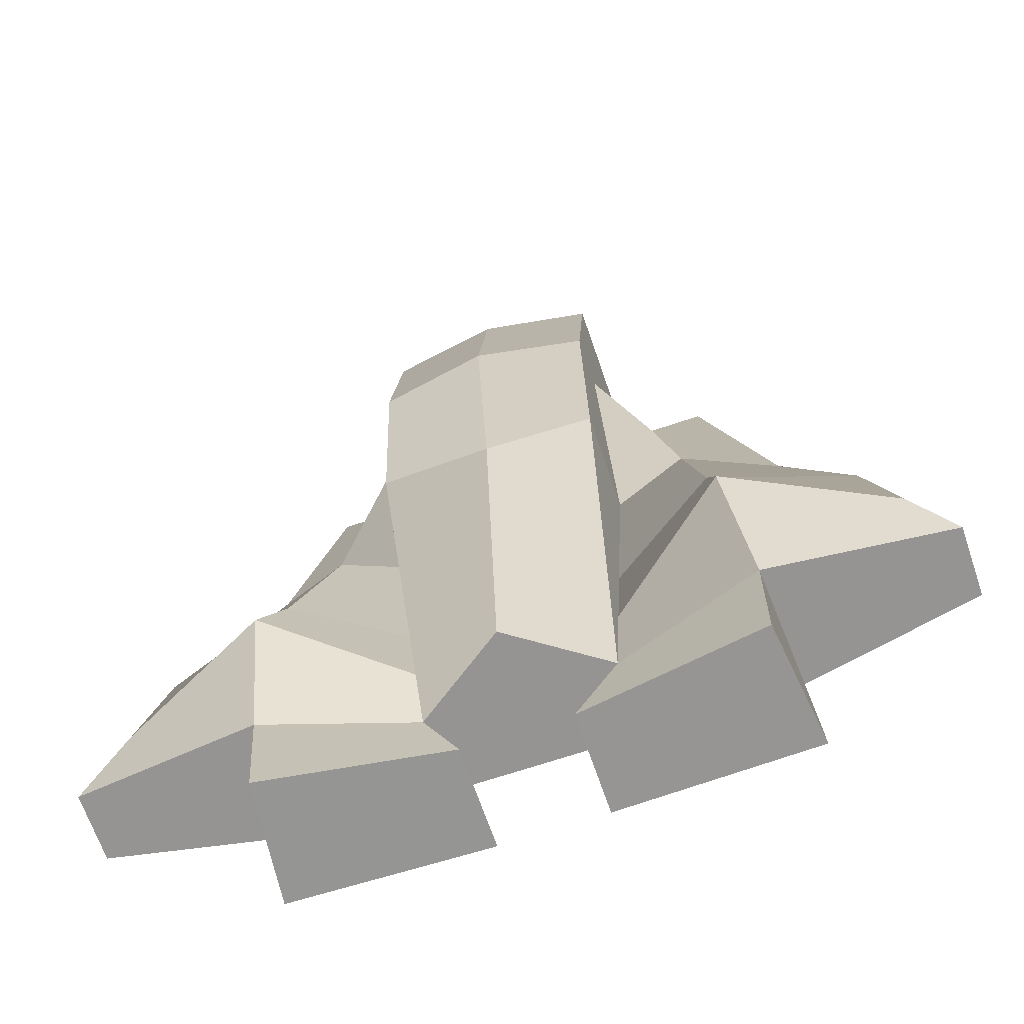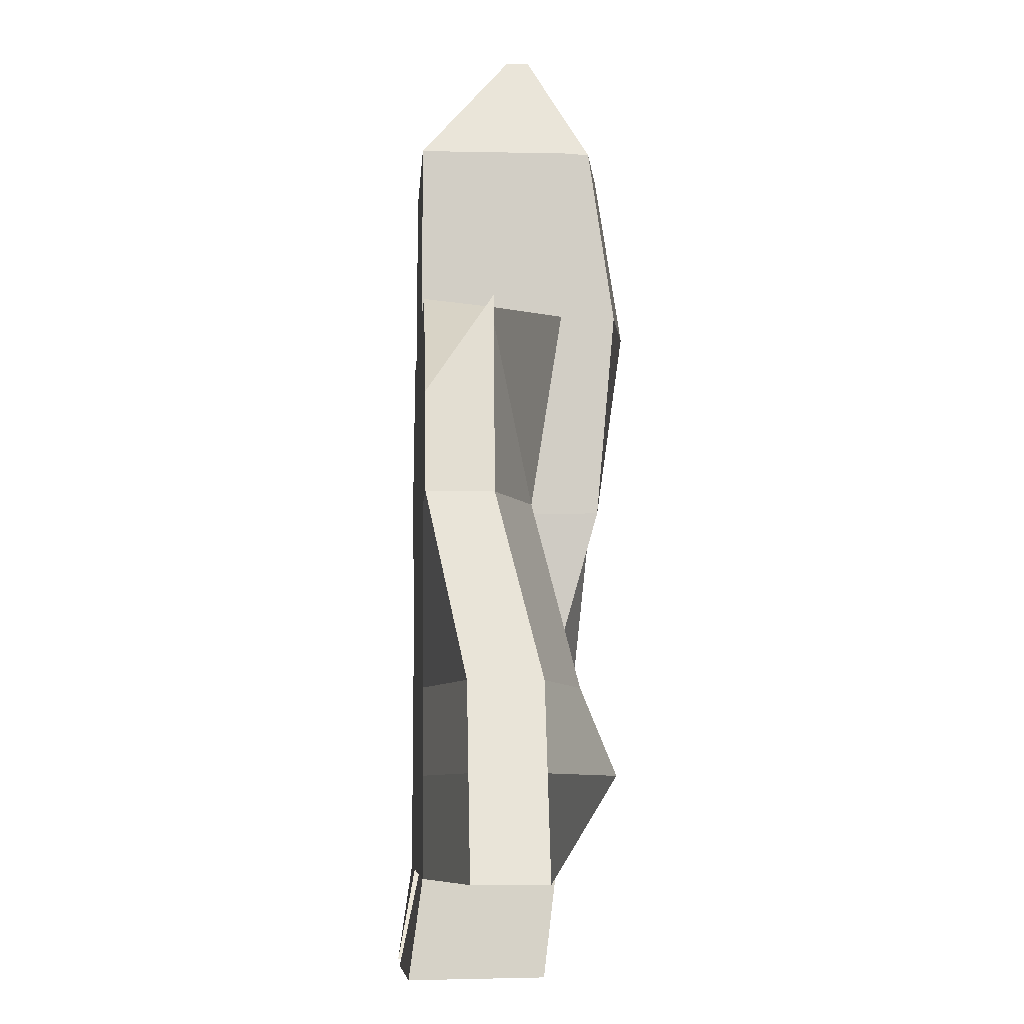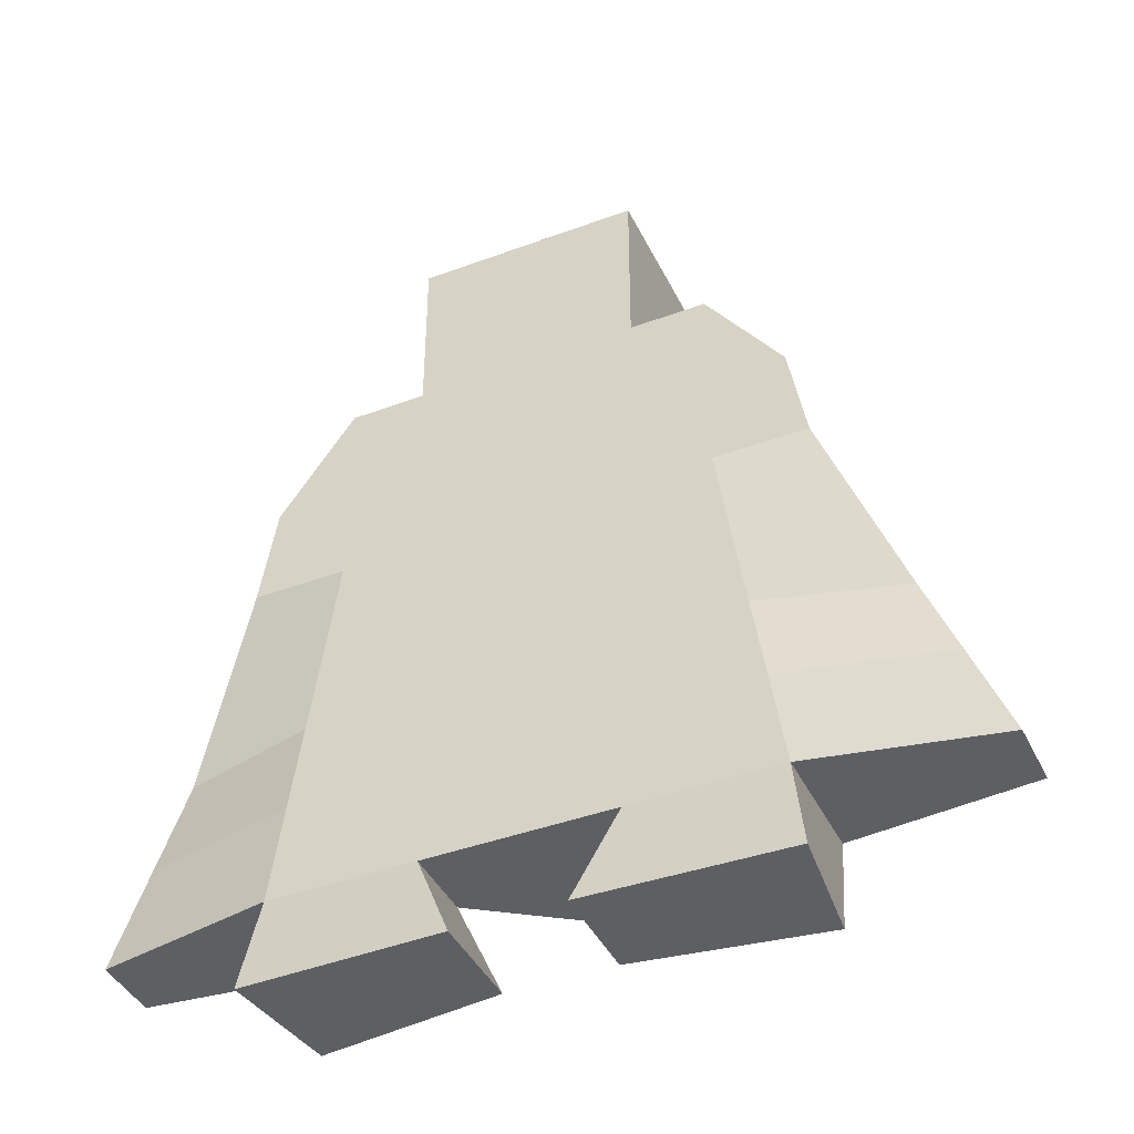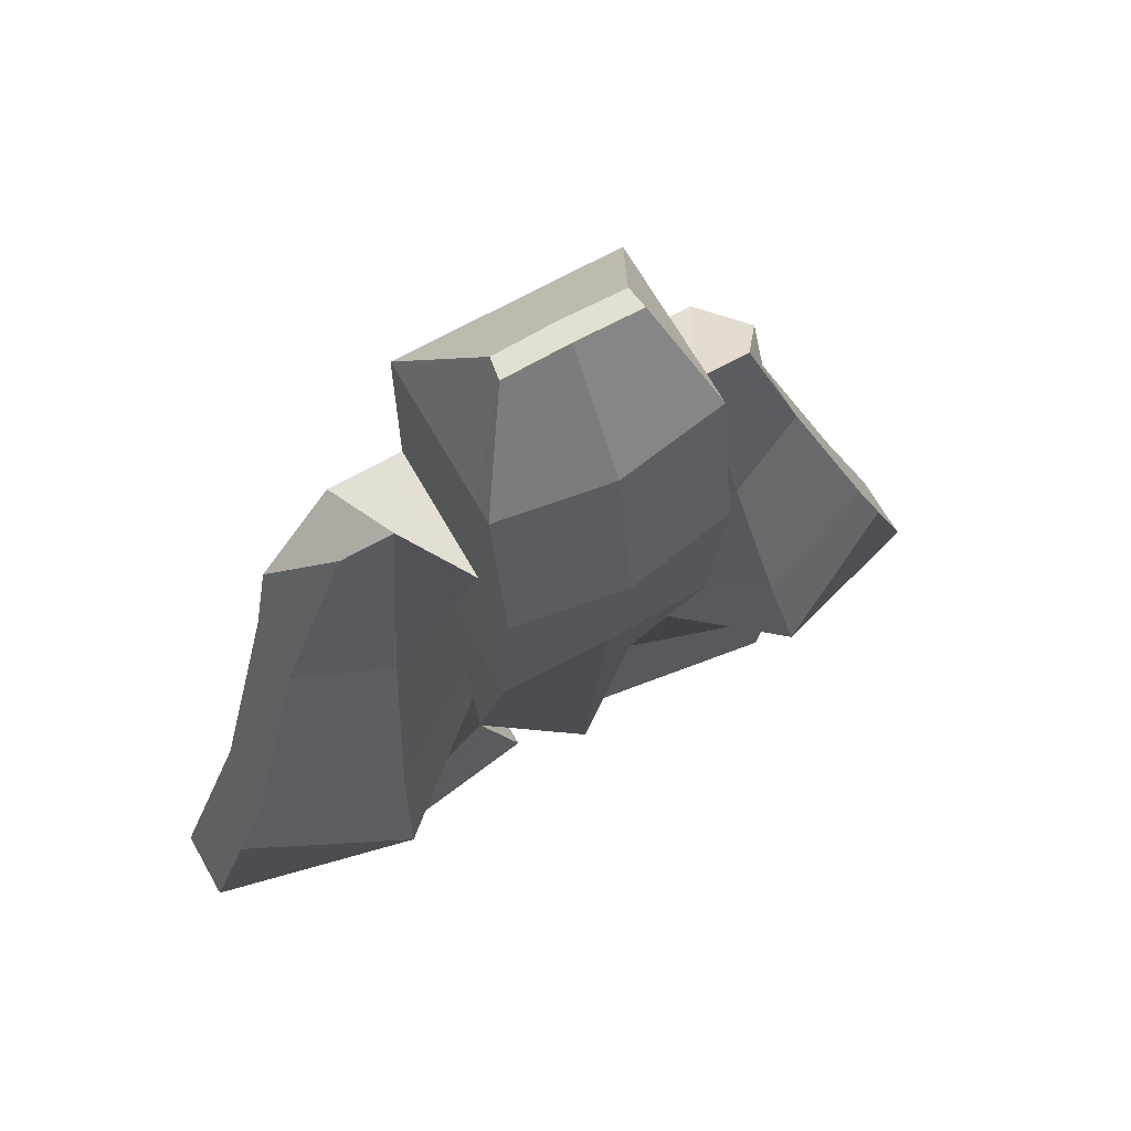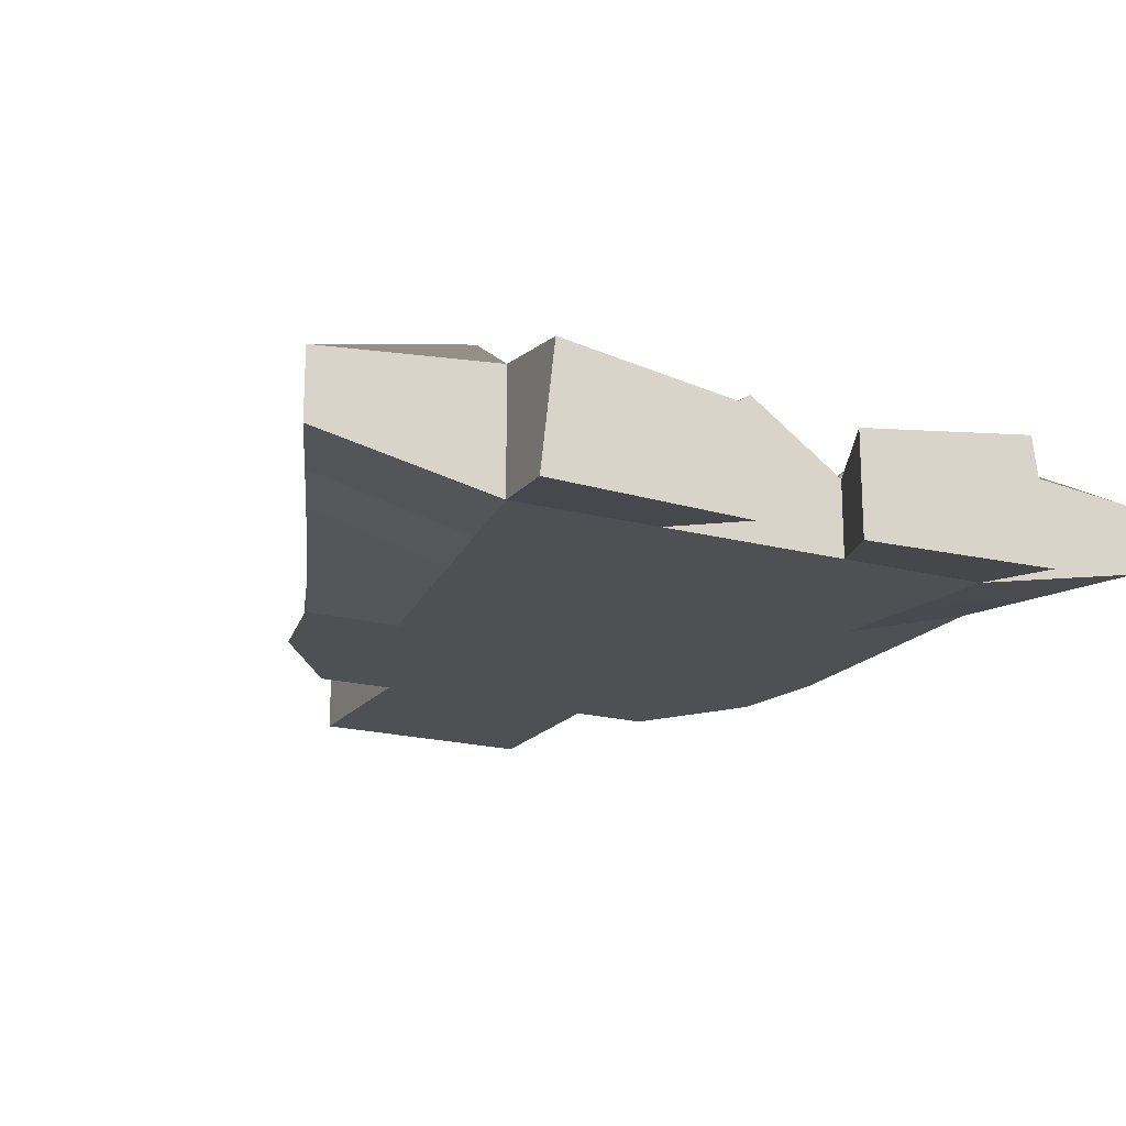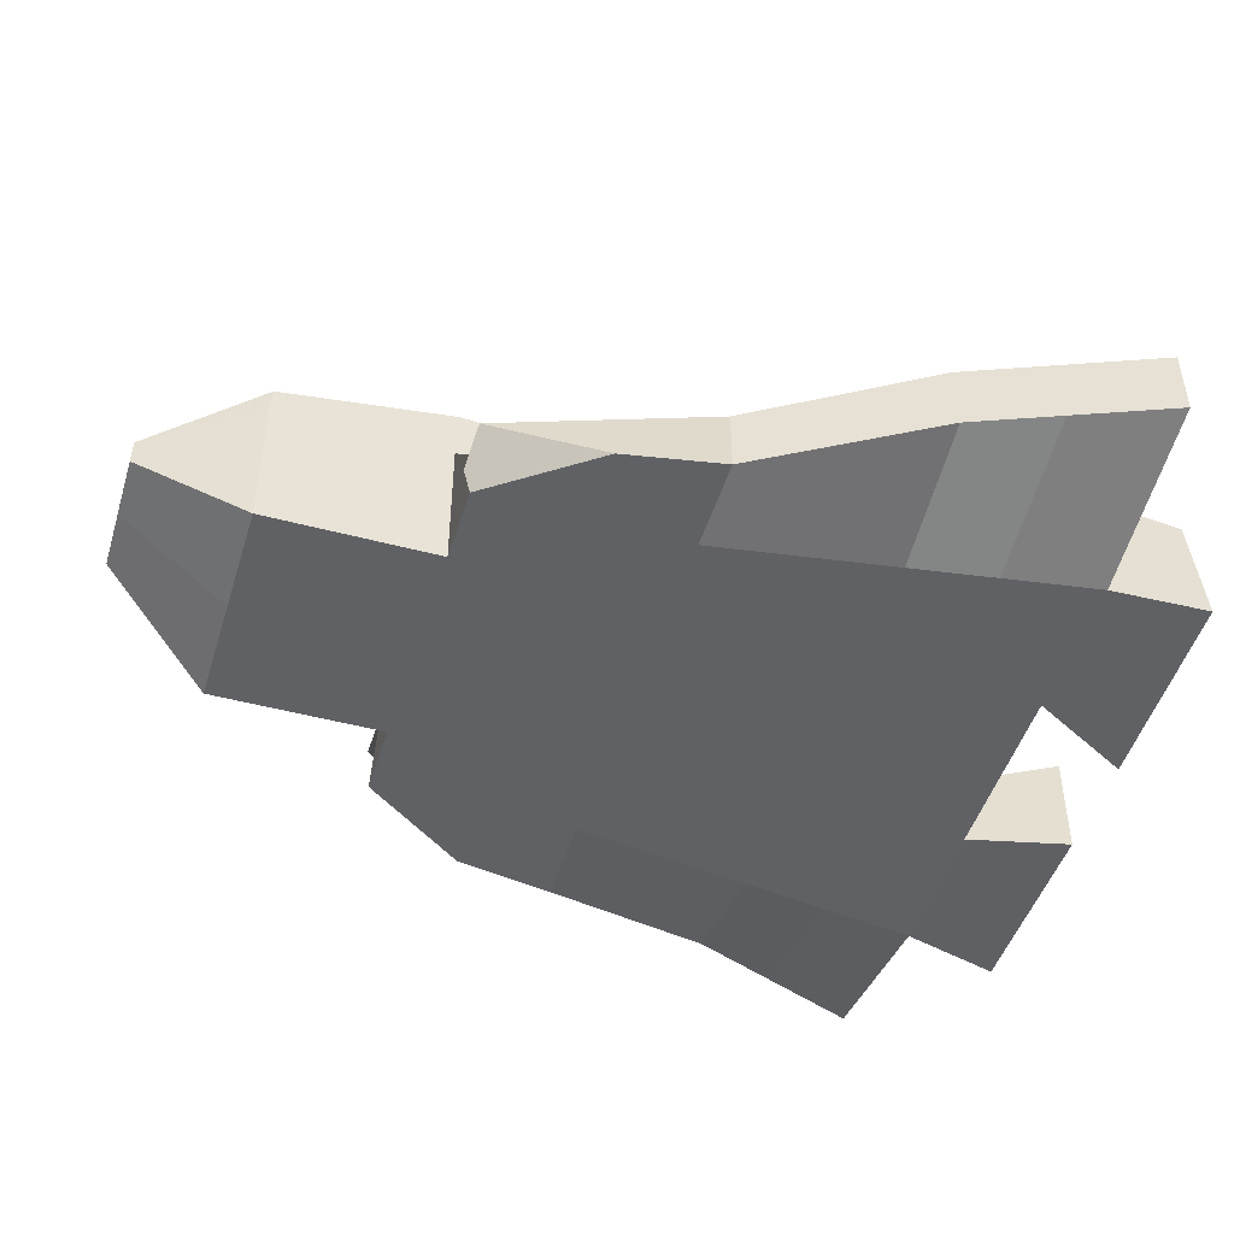
<metadata>
{"format":"obj","ext":"obj","renderer":"f3d","projection":"perspective","resolution":1024,"background":"white","views":[{"elev":-67.2,"azim":-161.2,"up":"+Z"},{"elev":-7.2,"azim":86.4,"up":"+Z"},{"elev":-41.4,"azim":24.3,"up":"+Z"},{"elev":66.7,"azim":150.5,"up":"+Z"},{"elev":-19.2,"azim":153.4,"up":"+Y"},{"elev":-47.4,"azim":73.2,"up":"+Y"}]}
</metadata>
<code>
o Cube
v 1.506 -0.1097 -1.268
v 0.939 -0.2379 0.3566
v 1.506 0.1382 -1.268
v 0.7463 0.001698 0.7316
v 0.3335 -0.2379 -1.268
v 0.3979 -0.2379 0.7316
v 0.3335 0.03376 -1.268
v 0.3979 0.2664 0.7316
v 1 -0.2379 0.008766
v 1 -0.00695 0.008766
v 0.3979 -0.2379 1.34
v 0.3979 -0.2379 0.008766
v 0.3979 0.03376 0.008766
v 0.3979 0.4577 0.7263
v 0.3979 0.3941 0.01401
v 0.3979 0.2839 1.34
v 0.3979 0.3669 1.335
v 0.2241 0.0777 1.729
v 0.2365 0.1564 1.728
v 0.3656 -0.2379 -0.631
v 1.253 -0.1097 -0.631
v 1.253 0.1382 -0.631
v 0.3656 0.03376 -0.631
v 0.3979 0.2064 0.01121
v 0.3506 -0.2379 -0.9283
v 1.371 -0.1097 -0.9283
v 1.371 0.1382 -0.9283
v 0.3506 0.03376 -0.9283
v 0.8587 -0.2379 -1.268
v 0.6676 -0.2379 0.7316
v 0.8587 0.2027 -1.268
v 0.554 0.001698 0.7316
v 0.6676 0.138 0.008766
v 0.6676 -0.2379 0.008766
v 0.7633 -0.2379 -0.631
v 0.7633 0.2967 -0.631
v 0.8078 0.4143 -0.9283
v 0.8078 -0.2379 -0.9283
v 0.1898 -0.3011 -1.595
v 0.1898 0.06696 -1.595
v 0.9064 -0.2836 -1.595
v 0.854 0.165 -1.591
v -1.506 -0.1097 -1.268
v -0.939 -0.2379 0.3566
v -1.506 0.1382 -1.268
v -0.7463 0.001698 0.7316
v 0 -0.2379 -1.268
v 0 -0.2379 0.7316
v 0 0.2664 -1.268
v 0 -0.2379 1.34
v -0.3335 -0.2379 -1.268
v -0.3979 -0.2379 0.7316
v -0.3335 0.03376 -1.268
v -0.3979 0.2664 0.7316
v -1 -0.2379 0.008766
v -1 -0.00695 0.008766
v -0.3979 -0.2379 1.34
v 0 -0.2379 0.008766
v -0.3979 -0.2379 0.008766
v -0.3979 0.03376 0.008766
v 0 0.5267 0.7263
v -0.3979 0.4577 0.7263
v 0 0.404 0.01401
v -0.3979 0.3941 0.01401
v -0.3979 0.2839 1.34
v 0 0.431 1.335
v -0.3979 0.3669 1.335
v 0 0.07215 1.729
v -0.2241 0.0777 1.729
v 0 0.1527 1.729
v -0.2365 0.1564 1.728
v 0 -0.2379 -0.631
v -0.3656 -0.2379 -0.631
v -1.253 -0.1097 -0.631
v -1.253 0.1382 -0.631
v -0.3656 0.03376 -0.631
v -0.3979 0.2064 0.01121
v 0 -0.2379 -0.9283
v -0.3506 -0.2379 -0.9283
v -1.371 -0.1097 -0.9283
v -1.371 0.1382 -0.9283
v -0.3506 0.03376 -0.9283
v -0.8587 -0.2379 -1.268
v -0.6676 -0.2379 0.7316
v -0.8587 0.2027 -1.268
v -0.554 0.001698 0.7316
v -0.6676 0.138 0.008766
v -0.6676 -0.2379 0.008766
v -0.7633 -0.2379 -0.631
v -0.7633 0.2967 -0.631
v -0.8078 0.4143 -0.9283
v -0.8078 -0.2379 -0.9283
v -0.1898 -0.3011 -1.595
v -0.1898 0.06696 -1.595
v -0.9064 -0.2836 -1.595
v -0.854 0.165 -1.591
f 9 10 4 2
f 7 5 47 49
f 14 61 66 17
f 14 17 16 8
f 12 6 48 58
f 34 30 6 12
f 33 13 8 32
f 30 32 8 6
f 29 5 39 41
f 36 23 13 33
f 35 34 12 20
f 20 12 58 72
f 24 28 7 15
f 21 22 10 9
f 15 63 61 14
f 7 49 63 15
f 6 8 16 11
f 48 6 11 50
f 15 14 8 24
f 11 16 19 18
f 17 66 70 19
f 50 11 18 68
f 19 16 17
f 26 27 22 21
f 25 20 72 78
f 38 35 20 25
f 37 28 23 36
f 31 7 28 37
f 29 38 25 5
f 5 25 78 47
f 1 3 27 26
f 8 13 24
f 13 23 28 24
f 70 68 18 19
f 1 26 38 29
f 3 31 37 27
f 27 37 36 22
f 26 21 35 38
f 21 9 34 35
f 22 36 33 10
f 3 1 29 31
f 2 4 32 30
f 10 33 32 4
f 9 2 30 34
f 42 41 39 40
f 5 7 40 39
f 31 29 41 42
f 7 31 42 40
f 55 44 46 56
f 53 49 47 51
f 62 67 66 61
f 62 54 65 67
f 59 58 48 52
f 88 59 52 84
f 87 86 54 60
f 84 52 54 86
f 83 95 93 51
f 90 87 60 76
f 89 73 59 88
f 73 72 58 59
f 77 64 53 82
f 74 55 56 75
f 64 62 61 63
f 53 64 63 49
f 52 57 65 54
f 48 50 57 52
f 64 77 54 62
f 57 69 71 65
f 67 71 70 66
f 50 68 69 57
f 71 67 65
f 80 74 75 81
f 79 78 72 73
f 92 79 73 89
f 91 90 76 82
f 85 91 82 53
f 83 51 79 92
f 51 47 78 79
f 43 80 81 45
f 54 77 60
f 60 77 82 76
f 70 71 69 68
f 43 83 92 80
f 45 81 91 85
f 81 75 90 91
f 80 92 89 74
f 74 89 88 55
f 75 56 87 90
f 45 85 83 43
f 44 84 86 46
f 56 46 86 87
f 55 88 84 44
f 96 94 93 95
f 51 93 94 53
f 85 96 95 83
f 53 94 96 85

</code>
